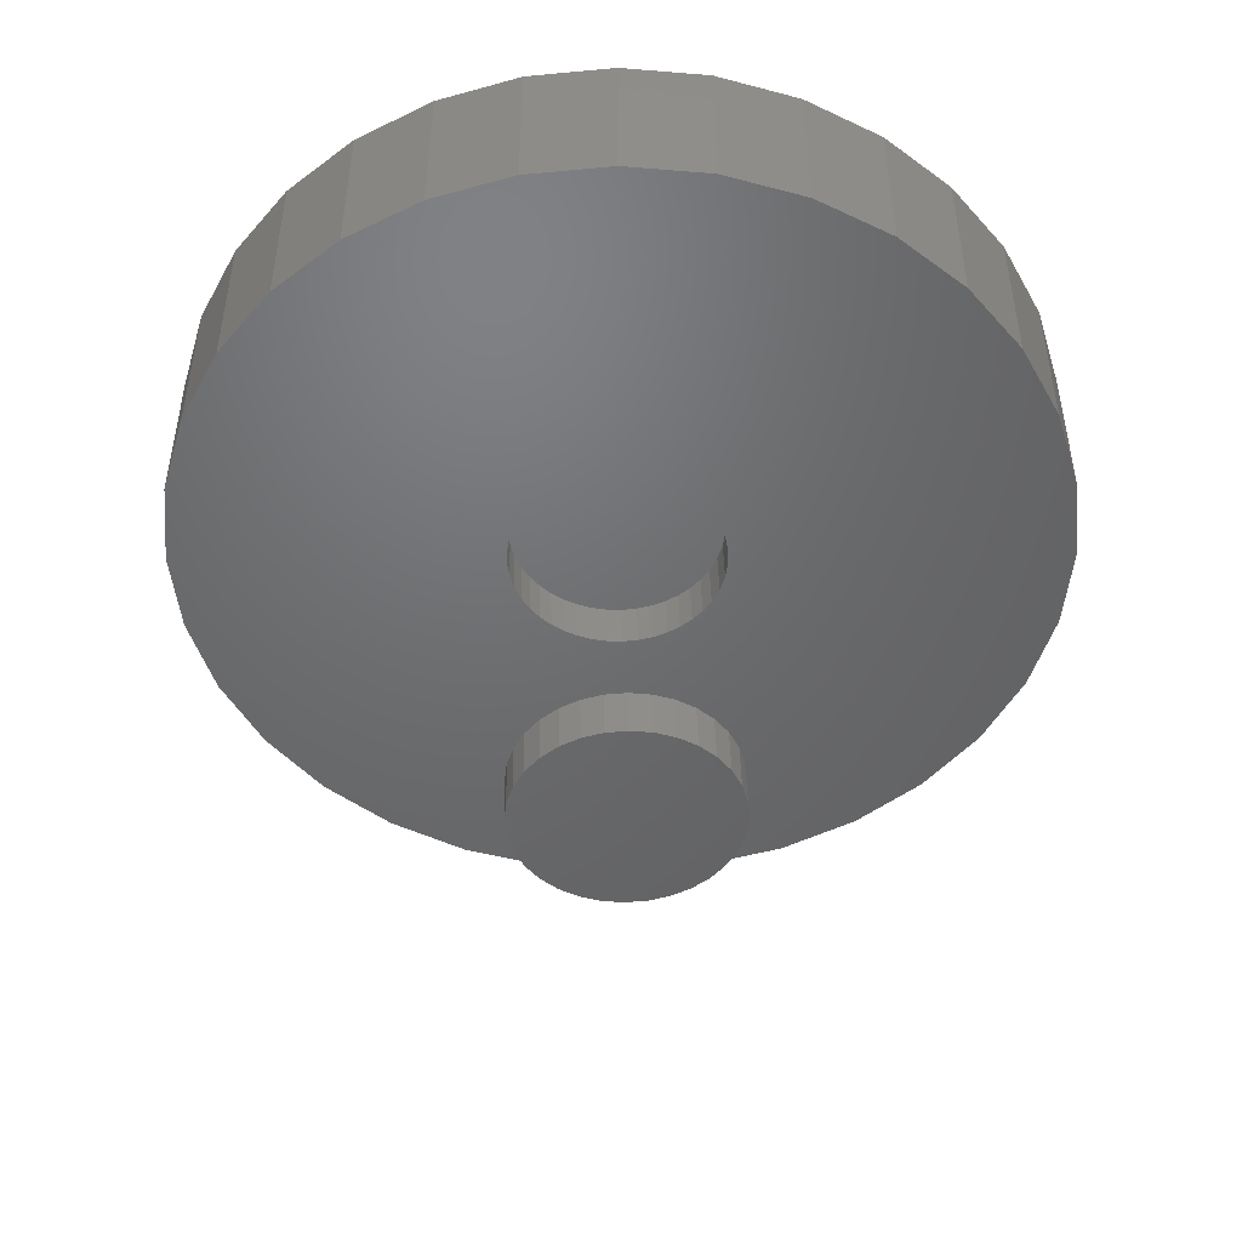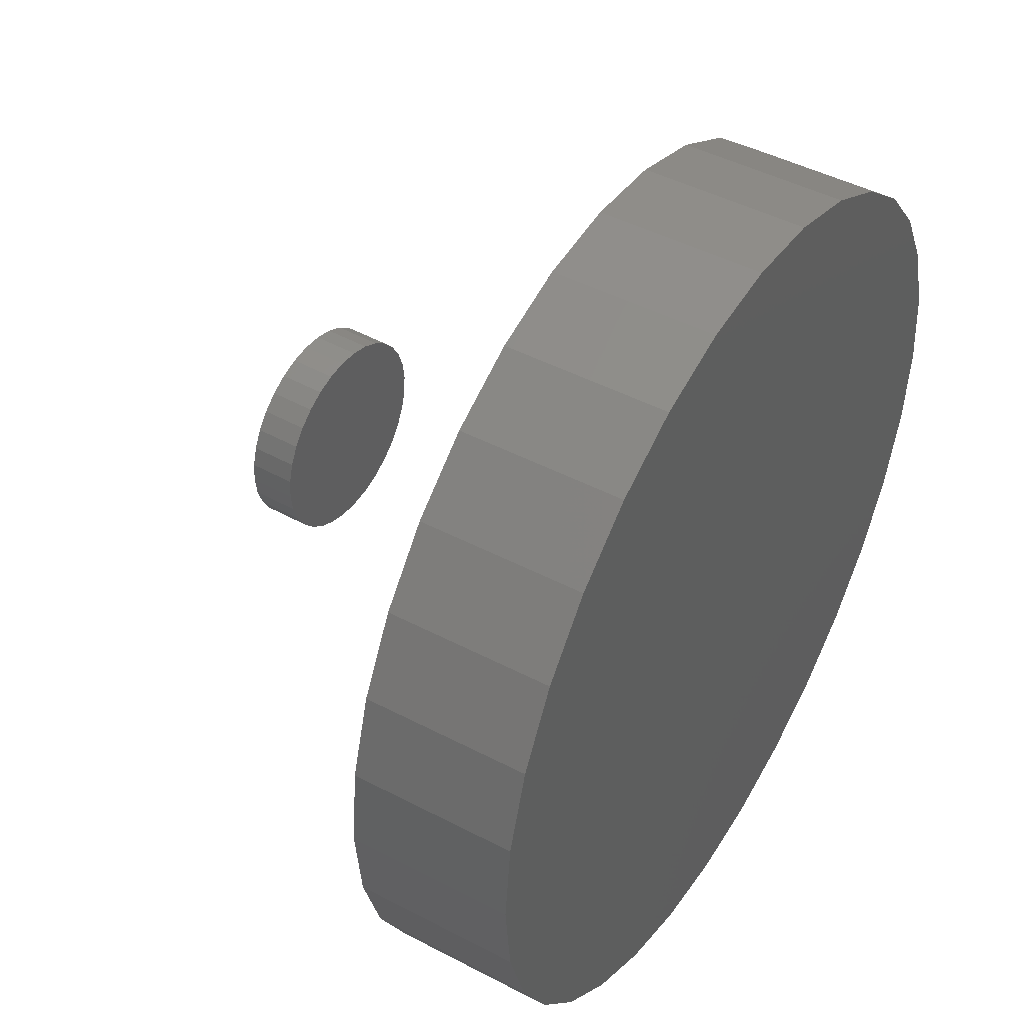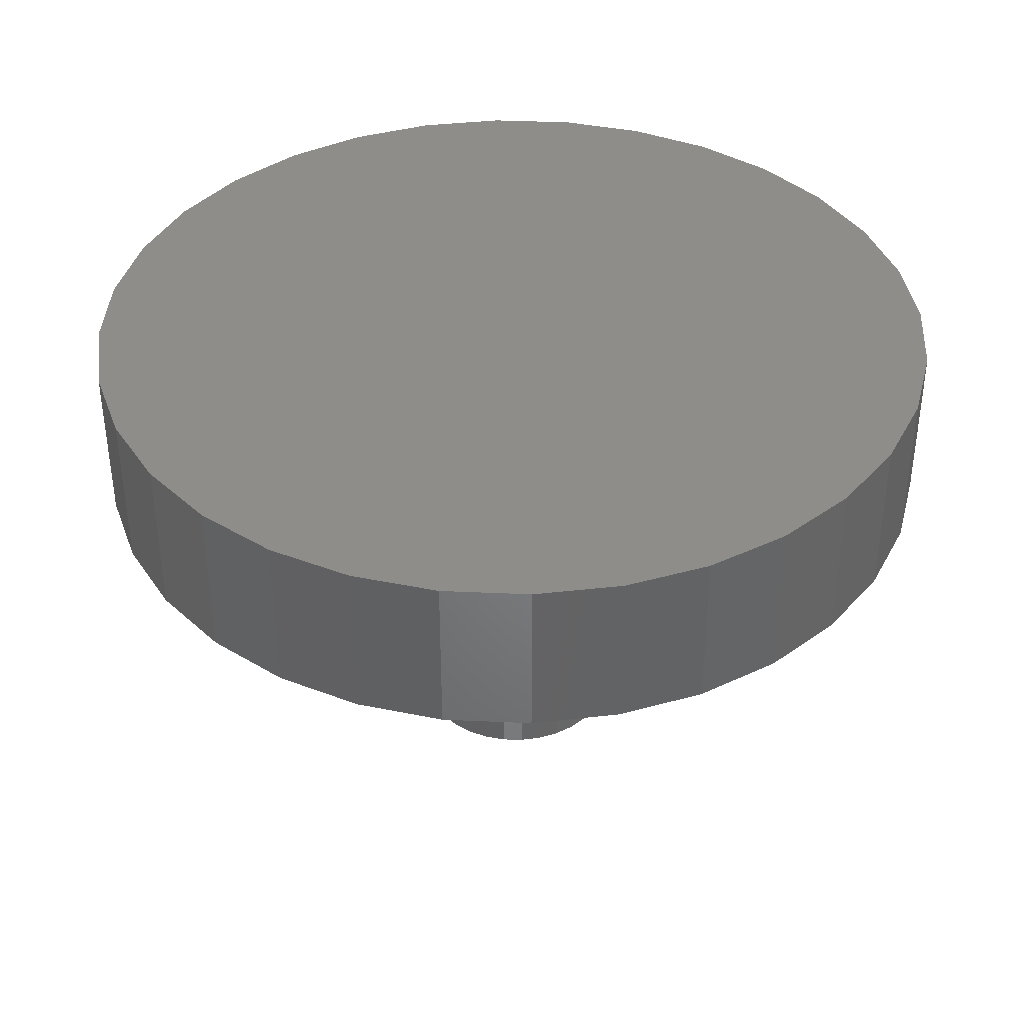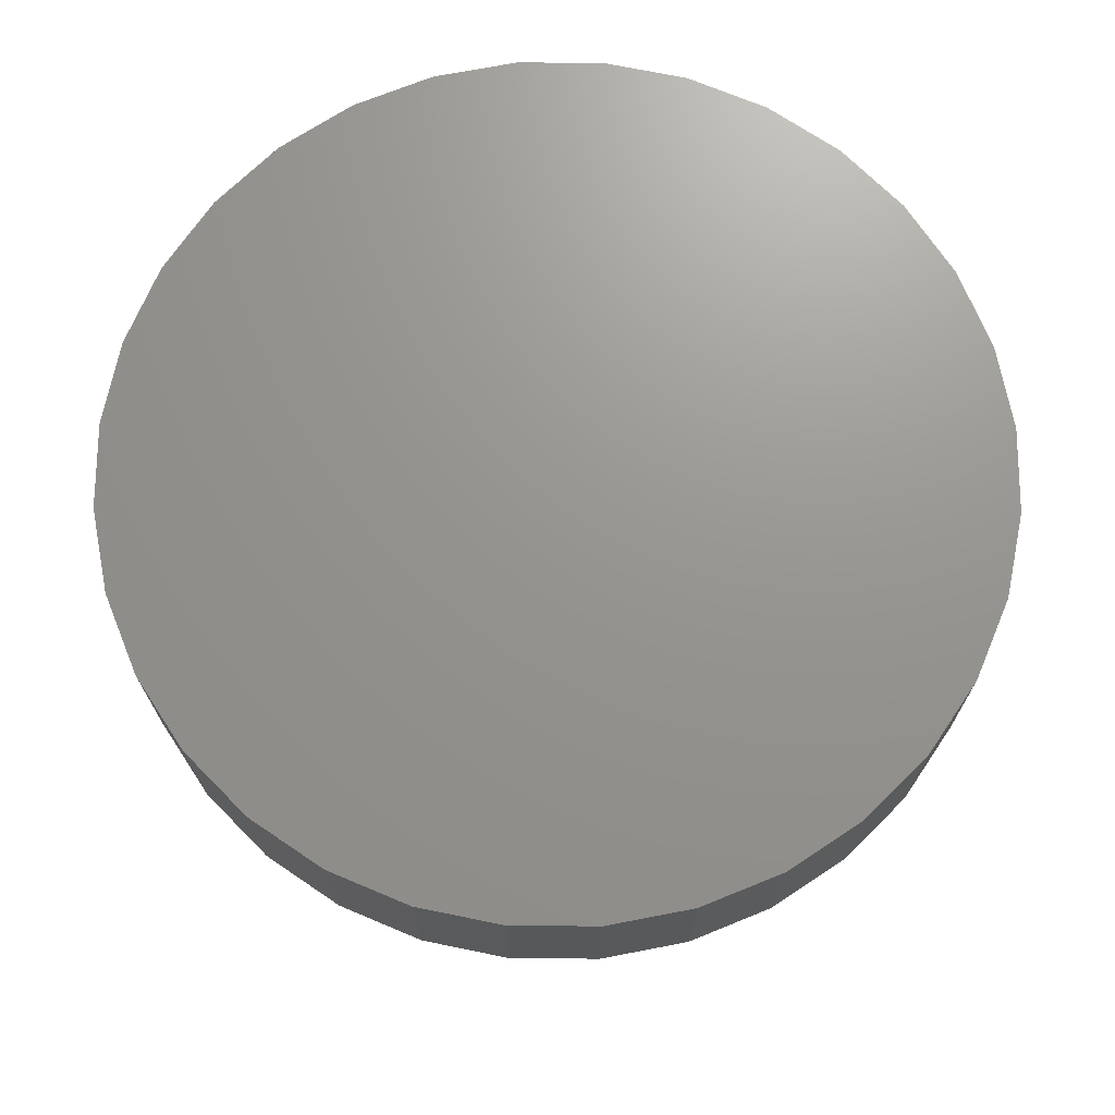
<metadata>
{"format":"stl","ext":"stl","renderer":"f3d","projection":"perspective","resolution":1024,"background":"white","views":[{"elev":-48.5,"azim":-10.9,"up":"+Z"},{"elev":45.7,"azim":-58.9,"up":"+Y"},{"elev":39.0,"azim":76.3,"up":"+Z"},{"elev":70.8,"azim":152.2,"up":"+Z"}]}
</metadata>
<code>
# stl→obj: 280 verts, 552 faces
v 0.001589 -0.1375 0.04688
v -0.01689 -0.1361 -0.01562
v -0.01842 -0.1361 0.04688
v -0.03651 -0.132 -0.01562
v -0.03804 -0.132 0.04688
v -0.05536 -0.1252 -0.01562
v -0.0569 -0.1252 0.04688
v -0.07306 -0.1158 -0.01562
v -0.0746 -0.1158 0.04688
v -0.08927 -0.104 -0.01562
v -0.0908 -0.104 0.04688
v -0.1036 -0.09002 -0.01562
v -0.1052 -0.09002 0.04688
v -0.1159 -0.07417 -0.01562
v -0.1175 -0.07417 0.04688
v -0.1258 -0.05675 -0.01562
v -0.1274 -0.05675 0.04688
v -0.1332 -0.03811 -0.01562
v -0.1347 -0.03811 0.04688
v -0.1379 -0.0187 -0.01562
v -0.1394 -0.0187 0.04688
v -0.1397 0.001162 -0.01562
v -0.1413 0.001162 0.04688
v 0.003123 -0.1375 -0.01562
v 0.02158 -0.1359 0.04688
v 0.02312 -0.1359 -0.01562
v 0.04116 -0.1316 0.04688
v 0.0427 -0.1316 -0.01562
v 0.05994 -0.1246 0.04688
v 0.06147 -0.1246 -0.01562
v 0.07754 -0.115 0.04688
v 0.07908 -0.115 -0.01562
v 0.09362 -0.103 0.04688
v 0.09515 -0.103 -0.01562
v 0.1078 -0.08887 0.04688
v 0.1094 -0.08887 -0.01562
v 0.1199 -0.07289 0.04688
v 0.1215 -0.07289 -0.01562
v 0.1297 -0.05536 0.04688
v 0.1312 -0.05536 -0.01562
v 0.1368 -0.03664 0.04688
v 0.1384 -0.03664 -0.01562
v 0.1417 -0.01449 0.04688
v 0.1432 -0.01449 -0.01562
v 0.1429 0.008137 0.04688
v 0.1445 0.008137 -0.01562
v -0.005387 0.1466 0.04688
v 0.01619 0.1461 -0.01562
v 0.01466 0.1461 0.04688
v 0.03596 0.1427 -0.01562
v 0.03442 0.1427 0.04688
v 0.05506 0.1366 -0.01562
v 0.05353 0.1366 0.04688
v 0.07311 0.1279 -0.01562
v 0.07158 0.1279 0.04688
v 0.08976 0.1167 -0.01562
v 0.08822 0.1167 0.04688
v 0.1047 0.1033 -0.01562
v 0.1031 0.1033 0.04688
v 0.1175 0.08794 -0.01562
v 0.116 0.08794 0.04688
v 0.1281 0.07091 -0.01562
v 0.1266 0.07091 0.04688
v 0.1362 0.05256 -0.01562
v 0.1346 0.05256 0.04688
v 0.1421 0.03068 -0.01562
v 0.1406 0.03068 0.04688
v -0.003853 0.1466 -0.01562
v -0.02531 0.1443 0.04688
v -0.02377 0.1443 -0.01562
v -0.04471 0.1393 0.04688
v -0.04317 0.1393 -0.01562
v -0.0632 0.1315 0.04688
v -0.06167 0.1315 -0.01562
v -0.08042 0.1213 0.04688
v -0.07889 0.1213 -0.01562
v -0.09602 0.1087 0.04688
v -0.09449 0.1087 -0.01562
v -0.1097 0.09401 0.04688
v -0.1082 0.09401 -0.01562
v -0.1212 0.07758 0.04688
v -0.1196 0.07758 -0.01562
v -0.1302 0.05969 0.04688
v -0.1287 0.05969 -0.01562
v -0.1367 0.04071 0.04688
v -0.1351 0.04071 -0.01562
v -0.1404 0.0211 0.04688
v -0.1388 0.0211 -0.01562
v -0.1298 0.001162 -0.4206
v -0.1283 0.001162 -0.4831
v -0.1264 -0.02649 -0.4205
v -0.1249 -0.02649 -0.483
v -0.1177 -0.05294 -0.4203
v -0.1161 -0.05294 -0.4828
v -0.1039 -0.07718 -0.42
v -0.1024 -0.07718 -0.4824
v -0.08574 -0.09827 -0.4195
v -0.08421 -0.09827 -0.482
v -0.06379 -0.1154 -0.419
v -0.06226 -0.1154 -0.4814
v -0.03891 -0.1279 -0.4184
v -0.03738 -0.1279 -0.4808
v -0.01207 -0.1354 -0.4177
v -0.01054 -0.1354 -0.4802
v 0.0157 -0.1374 -0.417
v 0.01723 -0.1374 -0.4795
v 0.04334 -0.134 -0.4163
v 0.04487 -0.134 -0.4788
v 0.06978 -0.1253 -0.4157
v 0.07132 -0.1253 -0.4782
v 0.09401 -0.1115 -0.4151
v 0.09555 -0.1115 -0.4776
v 0.1151 -0.09334 -0.4146
v 0.1166 -0.09334 -0.4771
v 0.1322 -0.07138 -0.4142
v 0.1338 -0.07138 -0.4766
v 0.1448 -0.04649 -0.4138
v 0.1463 -0.04649 -0.4763
v 0.1522 -0.01964 -0.4137
v 0.1537 -0.01964 -0.4761
v 0.1542 0.008137 -0.4136
v 0.1558 0.008137 -0.4761
v 0.1508 0.03579 -0.4137
v 0.1524 0.03579 -0.4762
v 0.1421 0.06224 -0.4139
v 0.1436 0.06224 -0.4764
v 0.1284 0.08648 -0.4142
v 0.1299 0.08648 -0.4767
v 0.1102 0.1076 -0.4147
v 0.1117 0.1076 -0.4772
v 0.08822 0.1247 -0.4152
v 0.08975 0.1247 -0.4777
v 0.06334 0.1372 -0.4158
v 0.06487 0.1372 -0.4783
v 0.0365 0.1447 -0.4165
v 0.03803 0.1447 -0.479
v 0.008727 0.1467 -0.4172
v 0.01026 0.1467 -0.4797
v -0.01891 0.1433 -0.4179
v -0.01738 0.1433 -0.4803
v -0.04536 0.1346 -0.4185
v -0.04382 0.1346 -0.481
v -0.06959 0.1208 -0.4191
v -0.06805 0.1208 -0.4816
v -0.09068 0.1026 -0.4196
v -0.08914 0.1026 -0.4821
v -0.1078 0.08068 -0.42
v -0.1063 0.08068 -0.4825
v -0.1203 0.05579 -0.4204
v -0.1188 0.05579 -0.4828
v -0.1278 0.02894 -0.4205
v -0.1262 0.02894 -0.483
v -0.5669 0.1139 -0.01562
v 0.5787 0.1139 -0.01562
v -0.5337 -0.2235 -0.01562
v -0.5669 -0.1139 -0.01562
v 0.005921 -0.584 -0.01562
v -0.108 -0.5728 -0.01562
v -0.2176 -0.5396 -0.01562
v -0.3186 -0.4856 -0.01562
v -0.4071 -0.413 -0.01562
v -0.4797 -0.3245 -0.01562
v 0.5455 -0.2235 -0.01562
v 0.4915 -0.3245 -0.01562
v 0.4189 -0.413 -0.01562
v 0.3304 -0.4856 -0.01562
v 0.2294 -0.5396 -0.01562
v 0.1199 -0.5728 -0.01562
v 0.005921 0.584 -0.01562
v 0.1199 0.5728 -0.01562
v 0.2294 0.5396 -0.01562
v 0.3304 0.4856 -0.01562
v 0.4189 0.413 -0.01562
v 0.4915 0.3245 -0.01562
v 0.5455 0.2235 -0.01562
v -0.5337 0.2235 -0.01562
v -0.4797 0.3245 -0.01562
v -0.4071 0.413 -0.01562
v -0.3186 0.4856 -0.01562
v -0.2176 0.5396 -0.01562
v -0.108 0.5728 -0.01562
v -0.5781 3.309e-16 -0.01562
v 0.59 -6.618e-16 -0.01562
v 0.5787 -0.1139 -0.01562
v -0.5781 3.309e-16 0.2031
v -0.5669 0.1139 0.2031
v -0.5337 0.2235 0.2031
v -0.4797 0.3245 0.2031
v -0.4071 0.413 0.2031
v -0.3186 0.4856 0.2031
v -0.2176 0.5396 0.2031
v -0.108 0.5728 0.2031
v 0.005921 0.584 0.2031
v 0.1199 0.5728 0.2031
v 0.2294 0.5396 0.2031
v 0.3304 0.4856 0.2031
v 0.4189 0.413 0.2031
v 0.4915 0.3245 0.2031
v 0.5455 0.2235 0.2031
v 0.5787 0.1139 0.2031
v 0.59 0 0.2031
v 0.5787 -0.1139 0.2031
v 0.5455 -0.2235 0.2031
v 0.4915 -0.3245 0.2031
v 0.4189 -0.413 0.2031
v 0.3304 -0.4856 0.2031
v 0.2294 -0.5396 0.2031
v 0.1199 -0.5728 0.2031
v 0.005921 -0.584 0.2031
v -0.108 -0.5728 0.2031
v -0.2176 -0.5396 0.2031
v -0.3186 -0.4856 0.2031
v -0.4071 -0.413 0.2031
v -0.4797 -0.3245 0.2031
v -0.5337 -0.2235 0.2031
v -0.5669 -0.1139 0.2031
v -0.5056 0.1017 0.04688
v -0.09583 -0.5115 0.04688
v -0.2838 -0.4336 0.04688
v -0.1937 -0.4818 0.04688
v 0.5174 0.1017 0.04688
v -0.4759 -0.1996 0.04688
v -0.4277 -0.2898 0.04688
v -0.3629 -0.3688 0.04688
v 0.005921 -0.5215 0.04688
v -0.5056 -0.1017 0.04688
v 0.1077 -0.5115 0.04688
v 0.2055 -0.4818 0.04688
v 0.2957 -0.4336 0.04688
v 0.3747 -0.3688 0.04688
v 0.4396 -0.2898 0.04688
v 0.4878 -0.1996 0.04688
v 0.4878 0.1996 0.04688
v 0.4396 0.2898 0.04688
v 0.3747 0.3688 0.04688
v 0.2957 0.4336 0.04688
v 0.2055 0.4818 0.04688
v 0.1077 0.5115 0.04688
v 0.005921 0.5215 0.04688
v -0.09583 0.5115 0.04688
v -0.1937 0.4818 0.04688
v -0.2838 0.4336 0.04688
v -0.3629 0.3688 0.04688
v -0.4277 0.2898 0.04688
v -0.4759 0.1996 0.04688
v -0.5156 6.387e-17 0.04688
v 0.5275 -1.277e-16 0.04688
v 0.5174 -0.1017 0.04688
v -0.09583 0.5115 0.1406
v -0.1937 0.4818 0.1406
v -0.2838 0.4336 0.1406
v -0.3629 0.3688 0.1406
v -0.4277 0.2898 0.1406
v -0.4759 0.1996 0.1406
v -0.5056 0.1017 0.1406
v -0.5156 6.387e-17 0.1406
v 0.005921 0.5215 0.1406
v 0.1077 0.5115 0.1406
v 0.2055 0.4818 0.1406
v 0.2957 0.4336 0.1406
v 0.3747 0.3688 0.1406
v 0.4396 0.2898 0.1406
v 0.4878 0.1996 0.1406
v 0.5174 0.1017 0.1406
v 0.5275 0 0.1406
v 0.1077 -0.5115 0.1406
v 0.2055 -0.4818 0.1406
v 0.2957 -0.4336 0.1406
v 0.3747 -0.3688 0.1406
v 0.4396 -0.2898 0.1406
v 0.4878 -0.1996 0.1406
v 0.5174 -0.1017 0.1406
v 0.005921 -0.5215 0.1406
v -0.09583 -0.5115 0.1406
v -0.1937 -0.4818 0.1406
v -0.2838 -0.4336 0.1406
v -0.3629 -0.3688 0.1406
v -0.4277 -0.2898 0.1406
v -0.4759 -0.1996 0.1406
v -0.5056 -0.1017 0.1406
f 1 2 3
f 3 2 4
f 3 4 5
f 5 4 6
f 5 6 7
f 7 6 8
f 7 8 9
f 9 8 10
f 9 10 11
f 11 10 12
f 11 12 13
f 13 12 14
f 13 14 15
f 15 14 16
f 15 16 17
f 17 16 18
f 17 18 19
f 19 18 20
f 19 20 21
f 21 20 22
f 21 22 23
f 2 1 24
f 24 1 25
f 24 25 26
f 26 25 27
f 26 27 28
f 28 27 29
f 28 29 30
f 30 29 31
f 30 31 32
f 32 31 33
f 32 33 34
f 34 33 35
f 34 35 36
f 36 35 37
f 36 37 38
f 38 37 39
f 38 39 40
f 40 39 41
f 40 41 42
f 42 41 43
f 42 43 44
f 44 43 45
f 44 45 46
f 47 48 49
f 49 48 50
f 49 50 51
f 51 50 52
f 51 52 53
f 53 52 54
f 53 54 55
f 55 54 56
f 55 56 57
f 57 56 58
f 57 58 59
f 59 58 60
f 59 60 61
f 61 60 62
f 61 62 63
f 63 62 64
f 63 64 65
f 65 64 66
f 65 66 67
f 67 66 46
f 67 46 45
f 48 47 68
f 68 47 69
f 68 69 70
f 70 69 71
f 70 71 72
f 72 71 73
f 72 73 74
f 74 73 75
f 74 75 76
f 76 75 77
f 76 77 78
f 78 77 79
f 78 79 80
f 80 79 81
f 80 81 82
f 82 81 83
f 82 83 84
f 84 83 85
f 84 85 86
f 86 85 87
f 86 87 88
f 88 87 23
f 88 23 22
f 89 90 91
f 91 90 92
f 91 92 93
f 93 92 94
f 93 94 95
f 95 94 96
f 95 96 97
f 97 96 98
f 97 98 99
f 99 98 100
f 99 100 101
f 101 100 102
f 101 102 103
f 103 102 104
f 103 104 105
f 105 104 106
f 105 106 107
f 107 106 108
f 107 108 109
f 109 108 110
f 109 110 111
f 111 110 112
f 111 112 113
f 113 112 114
f 113 114 115
f 115 114 116
f 115 116 117
f 117 116 118
f 117 118 119
f 119 118 120
f 119 120 121
f 121 120 122
f 121 122 123
f 123 122 124
f 123 124 125
f 125 124 126
f 125 126 127
f 127 126 128
f 127 128 129
f 129 128 130
f 129 130 131
f 131 130 132
f 131 132 133
f 133 132 134
f 133 134 135
f 135 134 136
f 135 136 137
f 137 136 138
f 137 138 139
f 139 138 140
f 139 140 141
f 141 140 142
f 141 142 143
f 143 142 144
f 143 144 145
f 145 144 146
f 145 146 147
f 147 146 148
f 147 148 149
f 149 148 150
f 149 150 151
f 151 150 152
f 151 152 89
f 89 152 90
f 78 153 76
f 56 54 154
f 58 56 154
f 155 156 8
f 155 8 6
f 155 6 4
f 155 4 2
f 155 2 24
f 155 24 157
f 155 157 158
f 155 158 159
f 155 159 160
f 155 160 161
f 155 161 162
f 24 163 164
f 24 164 165
f 24 165 166
f 24 166 167
f 24 167 168
f 24 168 157
f 48 68 169
f 48 169 170
f 48 170 171
f 48 171 172
f 48 172 173
f 48 173 174
f 48 174 175
f 68 176 177
f 68 177 178
f 68 178 179
f 68 179 180
f 68 180 181
f 68 181 169
f 176 68 70
f 176 70 72
f 176 72 74
f 176 74 76
f 176 76 153
f 182 153 78
f 182 78 80
f 182 80 82
f 182 82 84
f 182 84 86
f 182 86 88
f 182 88 22
f 182 22 20
f 182 20 156
f 156 20 18
f 156 18 16
f 156 16 14
f 156 14 12
f 156 12 10
f 156 10 8
f 175 154 54
f 175 54 52
f 175 52 50
f 175 50 48
f 183 184 44
f 183 44 46
f 183 46 66
f 183 66 64
f 183 64 62
f 183 62 60
f 183 60 58
f 183 58 154
f 184 163 32
f 184 32 34
f 184 34 36
f 184 36 38
f 184 38 40
f 184 40 42
f 184 42 44
f 163 24 26
f 163 26 28
f 163 28 30
f 163 30 32
f 105 107 103
f 101 103 107
f 109 101 107
f 135 139 133
f 137 139 135
f 139 141 133
f 133 141 143
f 133 143 131
f 131 143 145
f 131 145 129
f 129 145 147
f 129 147 127
f 127 147 149
f 127 149 125
f 125 149 151
f 125 151 123
f 123 151 89
f 123 89 121
f 121 89 91
f 121 91 119
f 119 91 93
f 119 93 117
f 117 93 95
f 117 95 115
f 115 95 97
f 115 97 113
f 113 97 99
f 113 99 111
f 111 99 101
f 111 101 109
f 104 108 106
f 108 104 102
f 108 102 110
f 134 140 136
f 136 140 138
f 110 102 112
f 112 102 100
f 112 100 114
f 114 100 98
f 114 98 116
f 116 98 96
f 116 96 118
f 118 96 94
f 118 94 120
f 120 94 92
f 120 92 122
f 122 92 90
f 122 90 124
f 124 90 152
f 124 152 126
f 126 152 150
f 126 150 128
f 128 150 148
f 128 148 130
f 130 148 146
f 130 146 132
f 132 146 144
f 132 144 134
f 134 144 142
f 134 142 140
f 182 185 153
f 153 185 186
f 153 186 176
f 176 186 187
f 176 187 177
f 177 187 188
f 177 188 178
f 178 188 189
f 178 189 179
f 179 189 190
f 179 190 180
f 180 190 191
f 180 191 181
f 181 191 192
f 181 192 169
f 169 192 193
f 169 193 170
f 170 193 194
f 170 194 171
f 171 194 195
f 171 195 172
f 172 195 196
f 172 196 173
f 173 196 197
f 173 197 174
f 174 197 198
f 174 198 175
f 175 198 199
f 175 199 154
f 154 199 200
f 154 200 183
f 183 200 201
f 183 201 184
f 184 201 202
f 184 202 163
f 163 202 203
f 163 203 164
f 164 203 204
f 164 204 165
f 165 204 205
f 165 205 166
f 166 205 206
f 166 206 167
f 167 206 207
f 167 207 168
f 168 207 208
f 168 208 157
f 157 208 209
f 157 209 158
f 158 209 210
f 158 210 159
f 159 210 211
f 159 211 160
f 160 211 212
f 160 212 161
f 161 212 213
f 161 213 162
f 162 213 214
f 162 214 155
f 155 214 215
f 155 215 156
f 156 215 216
f 156 216 182
f 182 216 185
f 192 194 193
f 194 192 195
f 195 192 191
f 195 191 196
f 196 191 190
f 196 190 197
f 197 190 189
f 197 189 198
f 198 189 188
f 198 188 199
f 199 188 187
f 199 187 200
f 200 187 186
f 200 186 201
f 201 186 185
f 201 185 202
f 202 185 216
f 202 216 203
f 203 216 215
f 203 215 204
f 204 215 214
f 204 214 205
f 205 214 213
f 205 213 206
f 206 213 212
f 206 212 207
f 207 212 211
f 207 211 208
f 208 211 210
f 208 210 209
f 217 77 75
f 218 219 220
f 221 55 57
f 221 57 59
f 222 223 224
f 222 224 219
f 222 219 218
f 222 218 225
f 222 225 1
f 222 1 3
f 222 3 5
f 222 5 7
f 222 7 9
f 222 9 11
f 222 11 226
f 1 225 227
f 1 227 228
f 1 228 229
f 1 229 230
f 1 230 231
f 1 231 232
f 49 233 234
f 49 234 235
f 49 235 236
f 49 236 237
f 49 237 238
f 49 238 239
f 49 239 47
f 47 239 240
f 47 240 241
f 47 241 242
f 47 242 243
f 47 243 244
f 47 244 245
f 245 217 75
f 245 75 73
f 245 73 71
f 245 71 69
f 245 69 47
f 246 226 21
f 246 21 23
f 246 23 87
f 246 87 85
f 246 85 83
f 246 83 81
f 246 81 79
f 246 79 77
f 246 77 217
f 226 11 13
f 226 13 15
f 226 15 17
f 226 17 19
f 226 19 21
f 233 49 51
f 233 51 53
f 233 53 55
f 233 55 221
f 247 221 59
f 247 59 61
f 247 61 63
f 247 63 65
f 247 65 67
f 247 67 45
f 247 45 43
f 247 43 248
f 248 43 41
f 248 41 39
f 248 39 37
f 248 37 35
f 248 35 33
f 248 33 232
f 232 33 31
f 232 31 29
f 232 29 27
f 232 27 25
f 232 25 1
f 239 249 240
f 240 249 250
f 240 250 241
f 241 250 251
f 241 251 242
f 242 251 252
f 242 252 243
f 243 252 253
f 243 253 244
f 244 253 254
f 244 254 245
f 245 254 255
f 245 255 217
f 217 255 256
f 217 256 246
f 249 239 257
f 257 239 238
f 257 238 258
f 258 238 237
f 258 237 259
f 259 237 236
f 259 236 260
f 260 236 235
f 260 235 261
f 261 235 234
f 261 234 262
f 262 234 233
f 262 233 263
f 263 233 221
f 263 221 264
f 264 221 247
f 264 247 265
f 225 266 227
f 227 266 267
f 227 267 228
f 228 267 268
f 228 268 229
f 229 268 269
f 229 269 230
f 230 269 270
f 230 270 231
f 231 270 271
f 231 271 232
f 232 271 272
f 232 272 248
f 248 272 265
f 248 265 247
f 266 225 273
f 273 225 218
f 273 218 274
f 274 218 220
f 274 220 275
f 275 220 219
f 275 219 276
f 276 219 224
f 276 224 277
f 277 224 223
f 277 223 278
f 278 223 222
f 278 222 279
f 279 222 226
f 279 226 280
f 280 226 246
f 280 246 256
f 257 258 249
f 273 274 266
f 266 274 275
f 266 275 267
f 267 275 276
f 267 276 268
f 268 276 277
f 268 277 269
f 269 277 278
f 269 278 270
f 270 278 279
f 270 279 271
f 271 279 280
f 271 280 272
f 272 280 256
f 272 256 265
f 265 256 255
f 265 255 264
f 264 255 254
f 264 254 263
f 263 254 253
f 263 253 262
f 262 253 252
f 262 252 261
f 261 252 251
f 261 251 260
f 260 251 250
f 260 250 259
f 259 250 249
f 259 249 258

</code>
